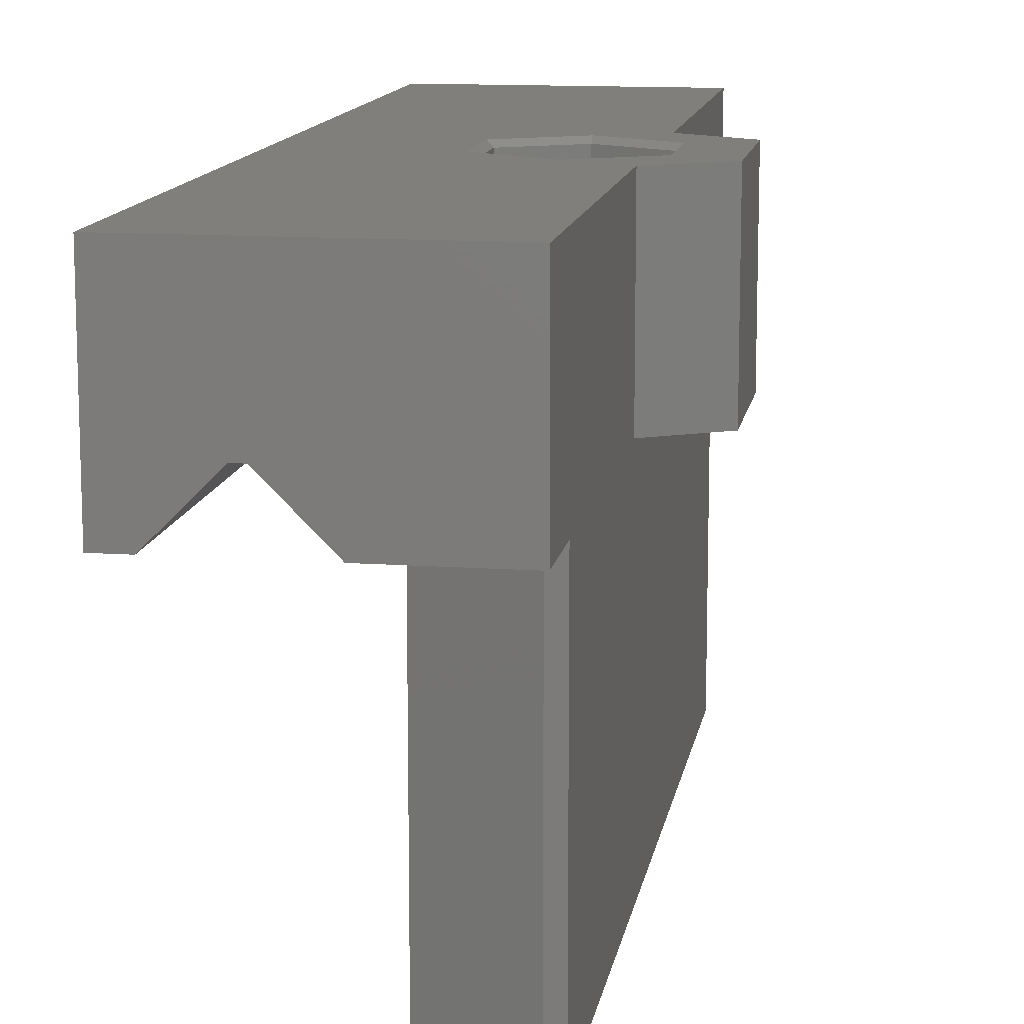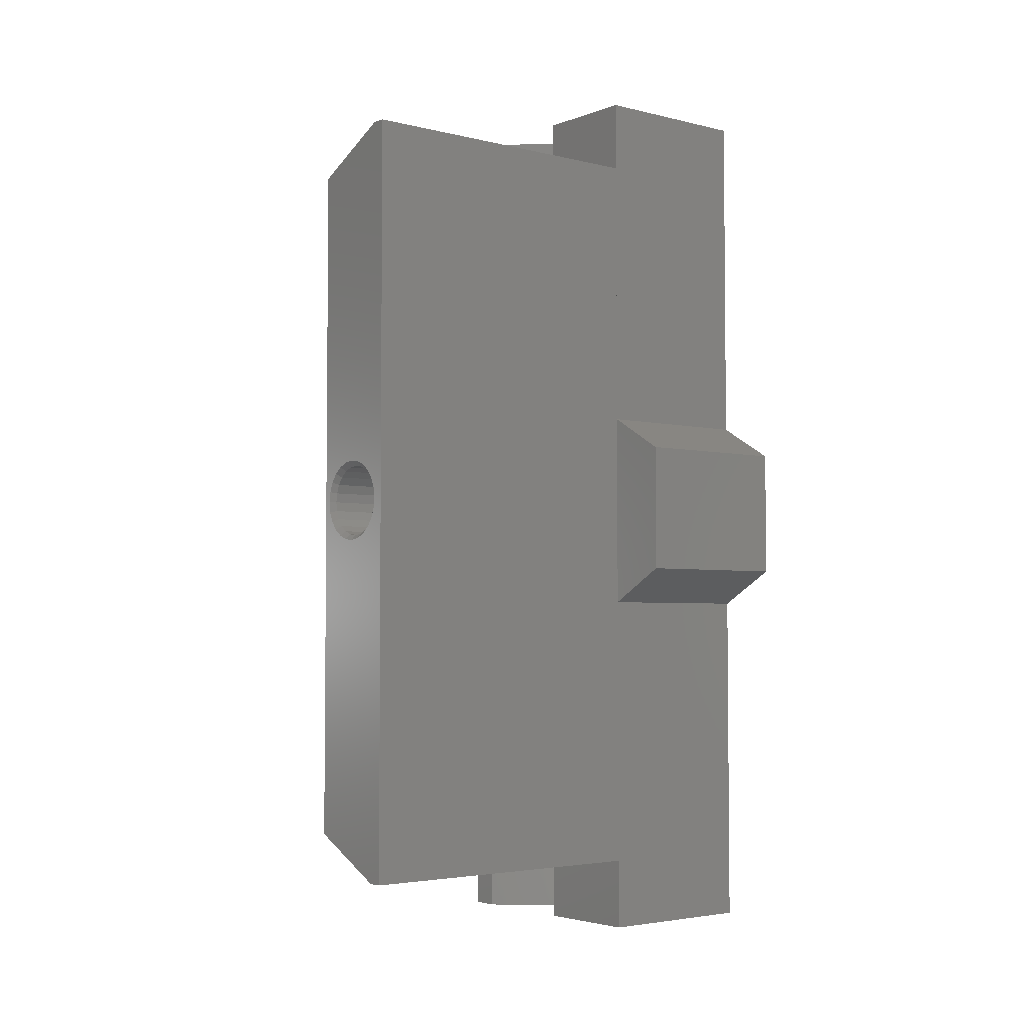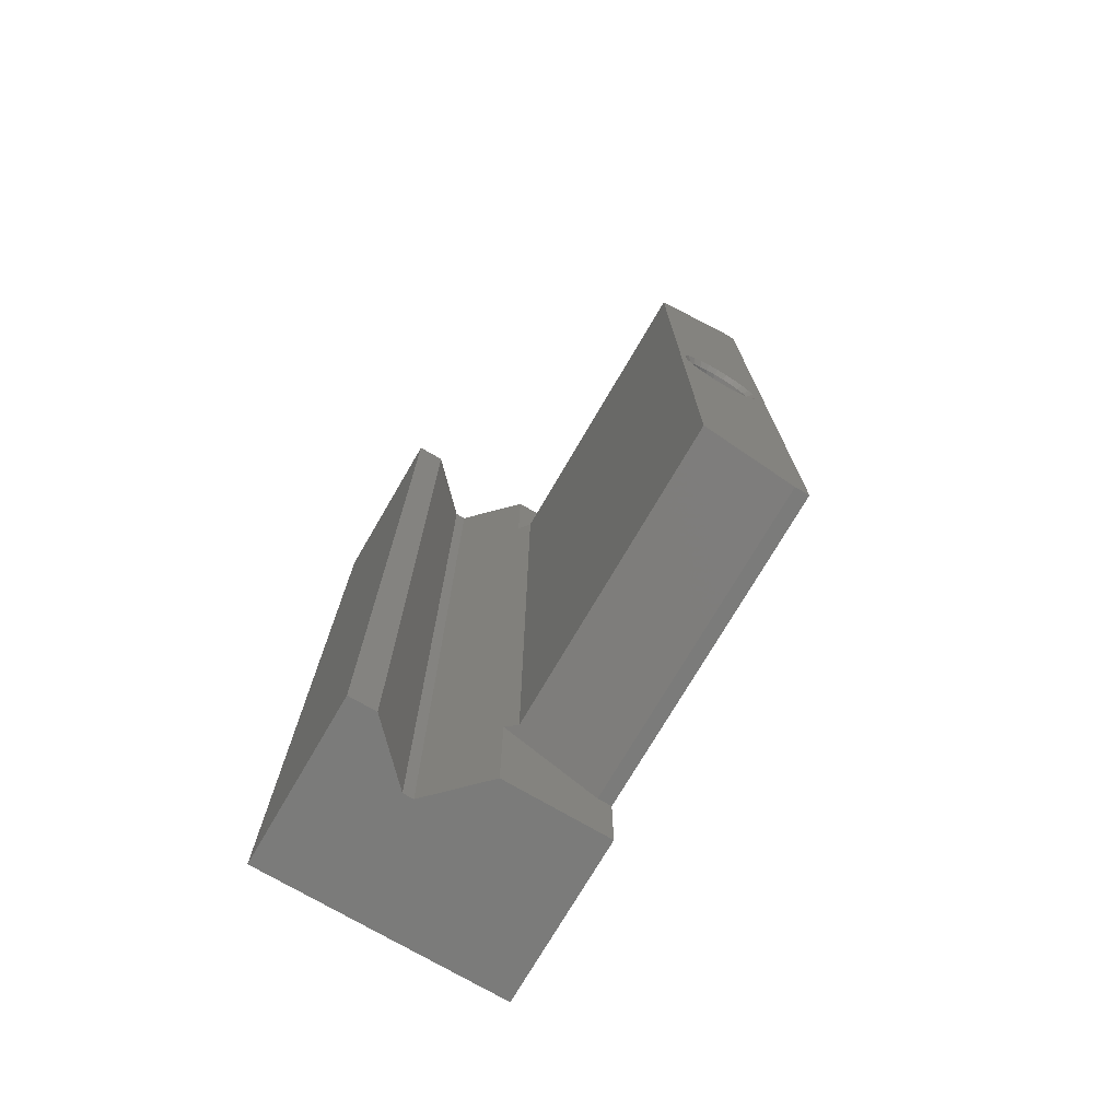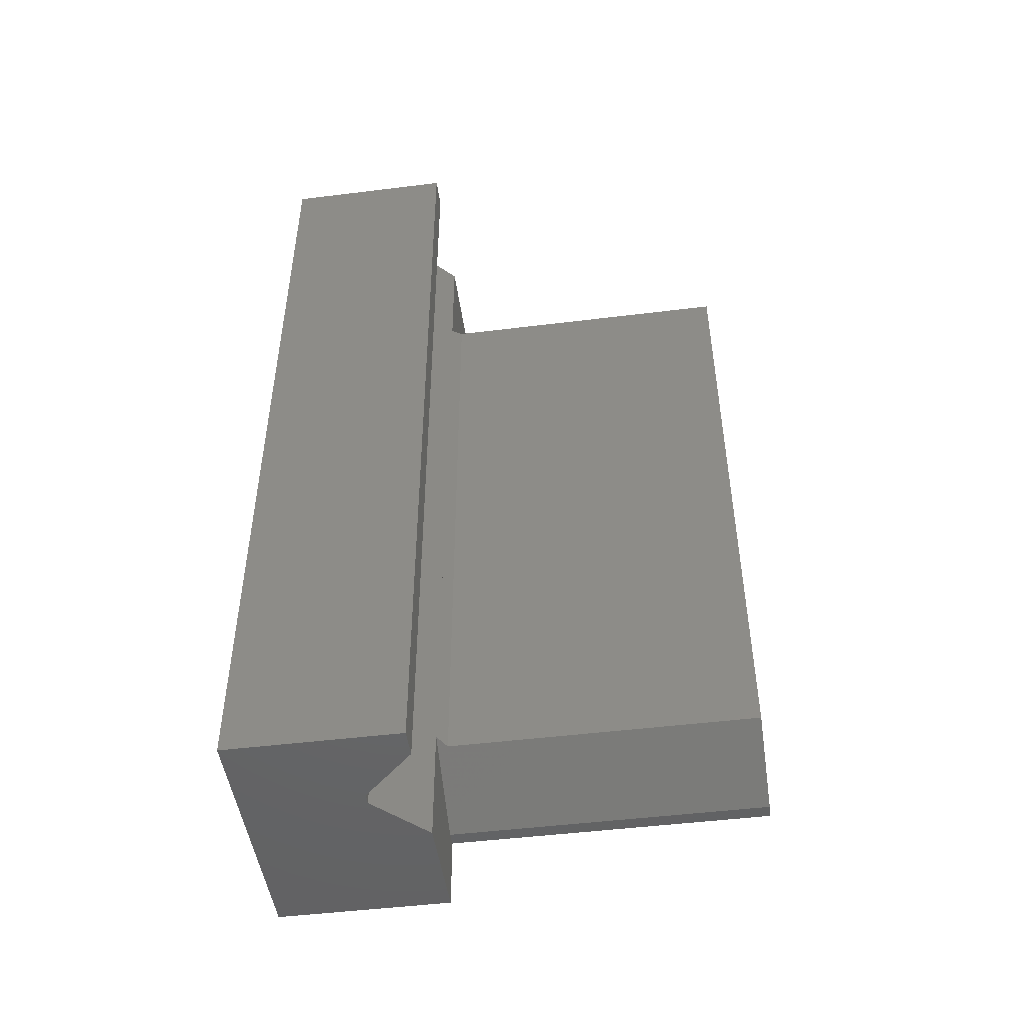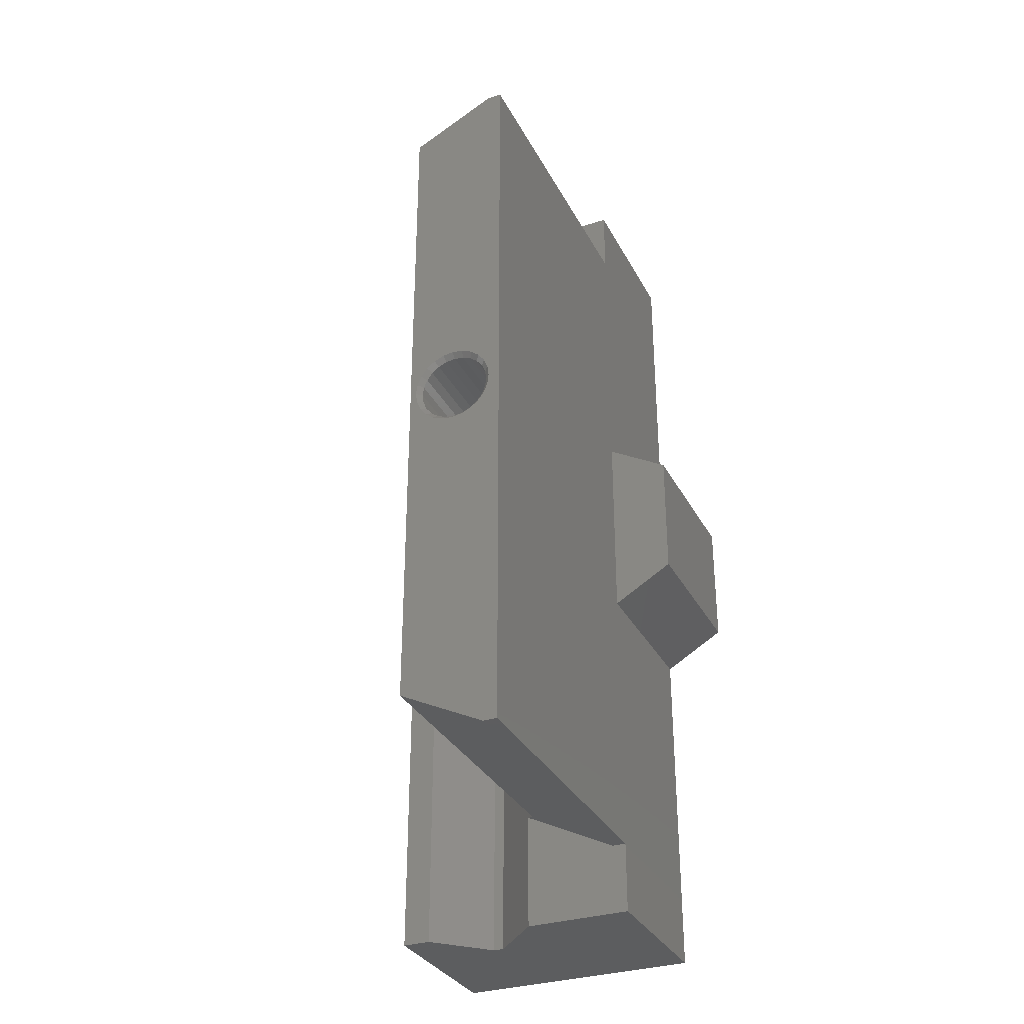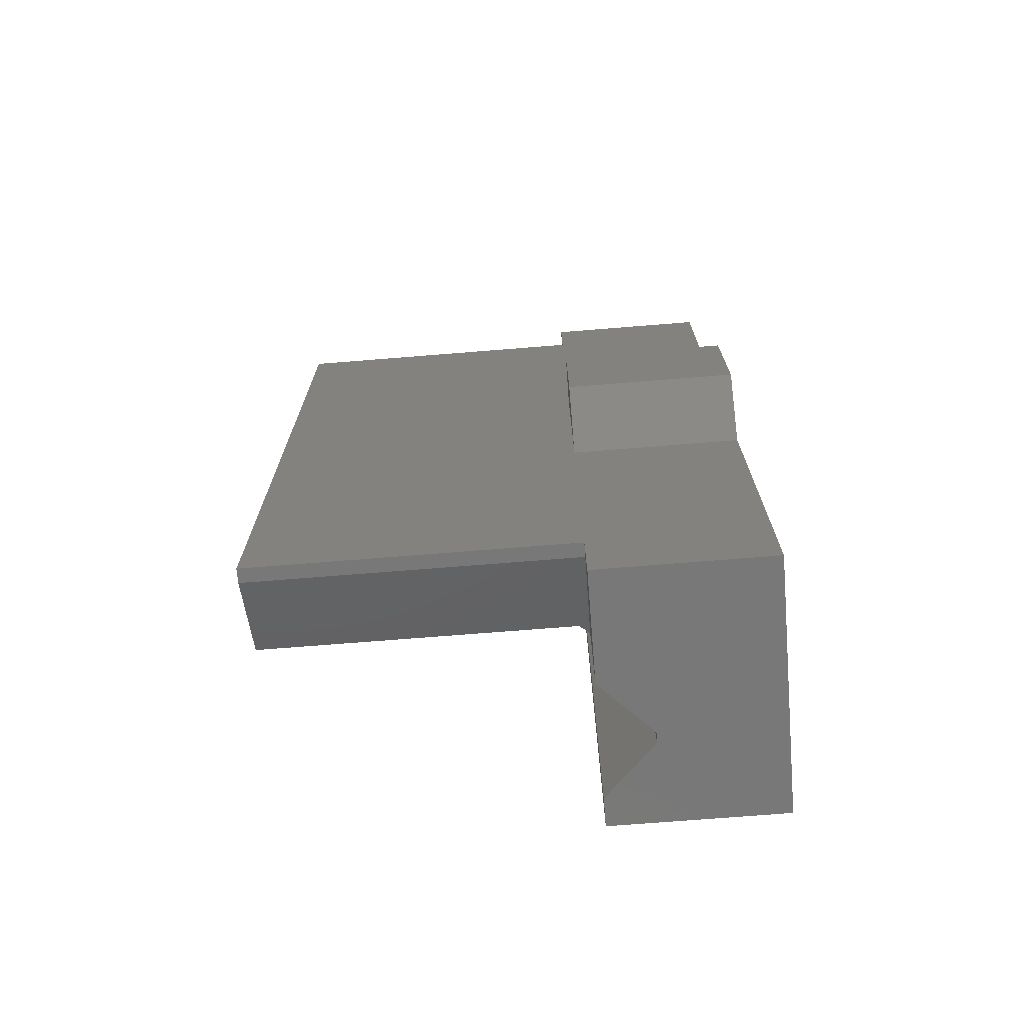
<metadata>
{"format":"stl","ext":"stl","renderer":"f3d","projection":"perspective","resolution":1024,"background":"white","views":[{"elev":12.7,"azim":9.3,"up":"+Y"},{"elev":-3.7,"azim":51.1,"up":"+Z"},{"elev":-74.2,"azim":-30.3,"up":"+Z"},{"elev":-48.2,"azim":-82.1,"up":"+Z"},{"elev":-32.4,"azim":24.0,"up":"+Z"},{"elev":-71.4,"azim":94.6,"up":"+Z"}]}
</metadata>
<code>
# stl→obj: 156 verts, 312 faces
v 12.77 -2.4 20.68
v 9.782 -0.25 18.96
v 9.782 -2.4 18.96
v 12.77 -0.25 20.68
v 11.3 -2.65 21.53
v 11.71 -2.4 21.89
v 11.51 -2.4 21.41
v 11.47 -2.65 21.96
v 7.782 -2.4 22.41
v 8.092 -2.65 22.86
v 8.032 -2.65 22.41
v 7.851 -2.4 22.93
v 9.33 -23.82 20.72
v 8.907 -2.65 20.89
v 8.907 -23.82 20.89
v 9.33 -2.65 20.72
v 8.368 -2.4 23.82
v 8.907 -2.65 23.93
v 8.545 -2.65 23.65
v 8.782 -2.4 24.14
v 3.927 -5.895 44.82
v 1.397 -8.425 -1.468e-14
v 3.927 -5.895 -1.493e-14
v 1.397 -8.425 44.82
v 11.71 -24.07 22.93
v 11.3 -23.82 23.28
v 11.47 -23.82 22.86
v 11.51 -24.07 23.41
v 10.24 -2.65 24.1
v 10.66 -23.82 23.93
v 10.24 -23.82 24.1
v 10.66 -2.65 23.93
v 8.545 -23.82 23.65
v 8.05 -24.07 23.41
v 8.267 -23.82 23.28
v 8.368 -24.07 23.82
v 11.51 -24.07 21.41
v 11.02 -23.82 21.17
v 11.2 -24.07 21
v 11.3 -23.82 21.53
v 10.3 -24.07 20.48
v 9.782 -23.82 20.66
v 9.782 -24.07 20.41
v 10.24 -23.82 20.72
v 15.37 -8.425 19.18
v 15.37 -1.41e-14 25.64
v 15.37 -8.425 25.64
v 15.37 -1.692e-14 19.18
v 10.3 -24.07 24.34
v 9.782 -23.82 24.16
v 9.782 -24.07 24.41
v 11.02 -23.83 23.65
v 11.2 -24.07 23.82
v 8.267 -23.82 21.53
v 7.851 -24.07 21.89
v 8.05 -24.07 21.41
v 8.092 -23.82 21.96
v 10.78 -24.07 20.68
v 10.66 -23.82 20.89
v 8.092 -23.82 22.86
v 7.782 -24.07 22.41
v 8.032 -23.82 22.41
v 7.851 -24.07 22.93
v 9.265 -24.07 20.48
v 9.265 -24.07 24.34
v 9.33 -23.82 24.1
v 11.53 -23.82 22.41
v 11.78 -24.07 22.41
v 11.47 -2.65 22.86
v 11.53 -2.65 22.41
v 8.545 -23.82 21.17
v 8.368 -24.07 21
v 11.47 -23.82 21.96
v 7.487 -8.925 39.2
v 7.487 -24.07 5.62
v 7.487 -24.07 39.2
v 7.487 -8.925 5.62
v 11.64 -24.07 41.28
v 11.64 -8.425 41.27
v 6.987 -8.425 38.95
v 10.24 -2.65 20.72
v 10.66 -2.65 20.89
v 13.02 -1.974e-14 22.41
v 13.02 -1.692e-14 20.54
v 12.77 -0.25 24.13
v 13.02 -1.41e-14 24.28
v 9.782 -2.65 20.66
v 4.457 -5.895 -1.469e-14
v 4.457 -5.895 44.82
v -2.256e-14 -5.64e-15 44.82
v -2.82e-14 -8.425 44.82
v 12.33 -8.46e-15 44.82
v 6.987 -8.425 44.82
v 12.33 -8.425 44.82
v 9.782 -2.65 24.16
v 12.33 -8.425 27.4
v 12.33 -8.425 17.42
v 11.64 -8.425 3.545
v 6.987 -8.425 5.87
v 11.64 -24.07 3.545
v 8.907 -23.82 23.93
v 8.545 -2.65 21.17
v 8.267 -2.65 21.53
v 9.33 -2.65 24.1
v 11.71 -24.07 21.89
v -2.82e-15 -8.46e-15 2.696e-15
v -8.46e-15 -8.425 -4.022e-15
v 12.33 -1.41e-14 8.17e-15
v 6.987 -8.425 -1.22e-14
v 12.33 -8.425 -9.827e-15
v 12.33 -24.07 41.28
v 12.33 -24.07 3.545
v 10.78 -24.07 24.14
v 8.782 -24.07 20.68
v 8.782 -24.07 24.14
v 6.795 -2.4 20.68
v 9.782 -2.4 20.41
v 9.265 -2.4 20.48
v 8.782 -2.4 20.68
v 8.368 -2.4 21
v 8.05 -2.4 21.41
v 6.795 -2.4 24.13
v 7.851 -2.4 21.89
v 8.05 -2.4 23.41
v 9.782 -2.4 25.86
v 9.265 -2.4 24.34
v 9.782 -2.4 24.41
v 10.3 -2.4 20.48
v 10.78 -2.4 20.68
v 11.2 -2.4 21
v 12.77 -2.4 24.13
v 11.78 -2.4 22.41
v 11.71 -2.4 22.93
v 11.51 -2.4 23.41
v 11.2 -2.4 23.82
v 10.78 -2.4 24.14
v 10.3 -2.4 24.34
v 11.02 -2.65 23.65
v 11.3 -2.65 23.28
v 6.545 -5.64e-15 24.28
v 9.782 -0.25 25.86
v 6.795 -0.25 24.13
v 9.782 -1.128e-14 26.15
v 11.02 -2.65 21.17
v 8.267 -2.65 23.28
v 12.33 -8.46e-15 24.68
v 12.33 -1.692e-14 17.42
v 12.33 -8.425 41.27
v 8.092 -2.65 21.96
v 12.33 -1.41e-14 20.14
v 9.782 -1.41e-14 18.67
v 12.33 -8.425 3.545
v 6.545 -1.128e-14 20.54
v 6.795 -0.25 20.68
v 12.33 -1.692e-14 27.4
v 6.545 -1.128e-14 22.41
f 1 2 3
f 2 1 4
f 5 6 7
f 6 5 8
f 9 10 11
f 10 9 12
f 13 14 15
f 14 13 16
f 17 18 19
f 18 17 20
f 21 22 23
f 22 21 24
f 25 26 27
f 26 25 28
f 29 30 31
f 30 29 32
f 33 34 35
f 34 33 36
f 37 38 39
f 38 37 40
f 41 42 43
f 42 41 44
f 45 46 47
f 46 45 48
f 49 50 31
f 50 49 51
f 28 52 26
f 52 28 53
f 54 55 56
f 55 54 57
f 58 44 41
f 44 58 59
f 60 61 62
f 61 60 63
f 42 64 43
f 64 42 13
f 50 65 66
f 65 50 51
f 39 59 58
f 59 39 38
f 25 67 68
f 67 25 27
f 69 67 27
f 67 69 70
f 71 56 72
f 56 71 54
f 8 40 73
f 40 8 5
f 74 75 76
f 75 74 77
f 78 74 76
f 74 79 80
f 79 74 78
f 59 81 44
f 81 59 82
f 4 83 84
f 83 4 85
f 83 85 86
f 44 87 42
f 87 44 81
f 88 21 23
f 21 88 89
f 24 90 91
f 90 24 21
f 90 21 92
f 92 21 89
f 92 89 93
f 92 93 94
f 95 31 50
f 31 95 29
f 45 96 97
f 96 45 47
f 11 60 62
f 60 11 10
f 98 77 99
f 77 98 100
f 100 75 77
f 19 101 33
f 101 19 18
f 102 54 71
f 54 102 103
f 18 66 101
f 66 18 104
f 42 16 13
f 16 42 87
f 105 40 37
f 40 105 73
f 15 102 71
f 102 15 14
f 106 22 107
f 22 106 23
f 23 106 108
f 23 108 88
f 88 108 109
f 109 108 110
f 111 100 112
f 100 111 68
f 100 68 105
f 100 105 75
f 75 105 37
f 75 37 39
f 75 39 58
f 75 58 41
f 75 41 43
f 68 111 25
f 25 111 28
f 28 111 53
f 53 111 113
f 113 111 49
f 49 111 51
f 51 111 76
f 76 111 78
f 75 61 76
f 61 75 55
f 55 75 56
f 56 75 72
f 72 75 114
f 114 75 64
f 64 75 43
f 76 61 63
f 76 63 34
f 76 34 36
f 76 36 115
f 76 115 65
f 76 65 51
f 116 117 3
f 117 116 118
f 118 116 119
f 119 116 120
f 120 116 121
f 121 116 122
f 121 122 123
f 123 122 9
f 9 122 12
f 12 122 124
f 124 122 17
f 17 122 20
f 20 122 125
f 20 125 126
f 126 125 127
f 117 1 3
f 1 117 128
f 1 128 129
f 1 129 130
f 1 130 7
f 1 7 131
f 131 7 6
f 131 6 132
f 131 132 133
f 131 133 134
f 131 134 135
f 131 135 136
f 131 136 125
f 125 136 137
f 125 137 127
f 138 26 52
f 26 138 139
f 140 141 142
f 141 140 143
f 32 52 30
f 52 32 138
f 38 82 59
f 82 38 144
f 10 35 60
f 35 10 145
f 67 105 68
f 105 67 73
f 70 73 67
f 73 70 8
f 139 27 26
f 27 139 69
f 141 86 85
f 86 141 146
f 146 141 143
f 35 19 33
f 19 35 145
f 147 45 97
f 45 147 48
f 111 79 78
f 79 111 148
f 149 62 57
f 62 149 11
f 2 150 151
f 150 2 4
f 150 4 84
f 104 50 66
f 50 104 95
f 98 112 100
f 112 98 152
f 153 2 151
f 2 153 154
f 47 155 96
f 155 47 46
f 95 137 29
f 137 95 127
f 142 125 122
f 125 142 141
f 3 154 116
f 154 3 2
f 119 16 118
f 16 119 14
f 131 4 1
f 4 131 85
f 106 153 108
f 153 106 90
f 108 153 151
f 108 151 147
f 153 90 156
f 156 90 140
f 140 90 143
f 143 90 155
f 155 90 92
f 151 48 147
f 48 151 150
f 48 150 84
f 48 84 46
f 46 84 83
f 46 83 86
f 46 86 146
f 46 146 143
f 46 143 155
f 101 36 33
f 36 101 115
f 57 61 55
f 61 57 62
f 13 114 64
f 114 13 15
f 35 63 60
f 63 35 34
f 66 115 101
f 115 66 65
f 74 99 77
f 99 74 80
f 99 80 93
f 99 93 109
f 109 93 89
f 109 89 88
f 53 30 52
f 30 53 113
f 15 72 114
f 72 15 71
f 113 31 30
f 31 113 49
f 141 131 125
f 131 141 85
f 90 107 91
f 107 90 106
f 132 8 70
f 8 132 6
f 24 107 22
f 107 24 91
f 123 103 121
f 103 123 149
f 69 132 70
f 132 69 133
f 32 135 138
f 135 32 136
f 121 102 120
f 102 121 103
f 5 38 40
f 38 5 144
f 138 134 139
f 134 138 135
f 82 130 129
f 130 82 144
f 16 117 118
f 117 16 87
f 144 7 130
f 7 144 5
f 126 95 104
f 95 126 127
f 139 133 69
f 133 139 134
f 81 129 128
f 129 81 82
f 154 122 116
f 122 154 142
f 103 57 54
f 57 103 149
f 120 14 119
f 14 120 102
f 123 11 149
f 11 123 9
f 152 98 110
f 110 99 109
f 99 110 98
f 124 19 145
f 19 124 17
f 87 128 117
f 128 87 81
f 20 104 18
f 104 20 126
f 94 79 148
f 79 94 93
f 93 80 79
f 12 145 10
f 145 12 124
f 29 136 32
f 136 29 137
f 153 142 154
f 142 153 156
f 142 156 140
f 108 152 110
f 152 108 147
f 152 111 112
f 111 152 97
f 111 97 148
f 97 152 147
f 97 94 148
f 94 97 96
f 94 96 155
f 94 155 92

</code>
